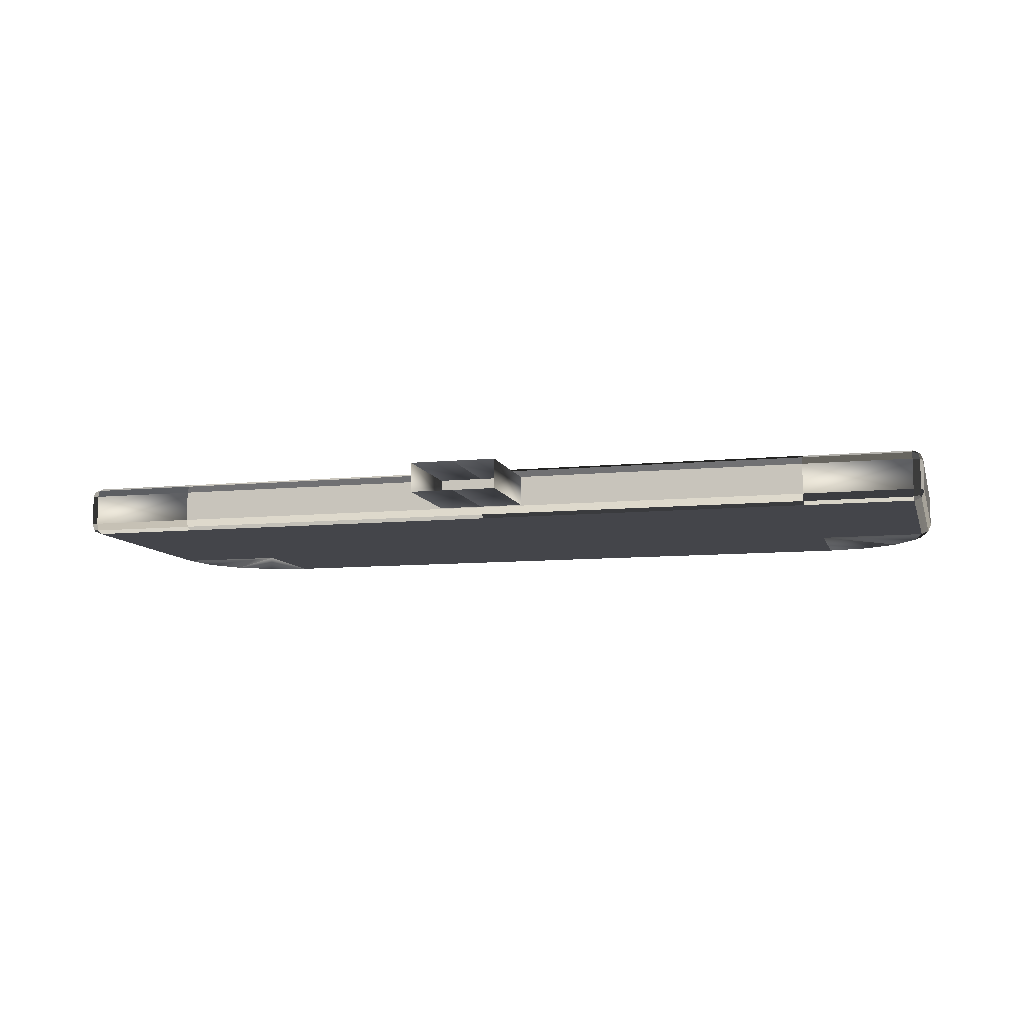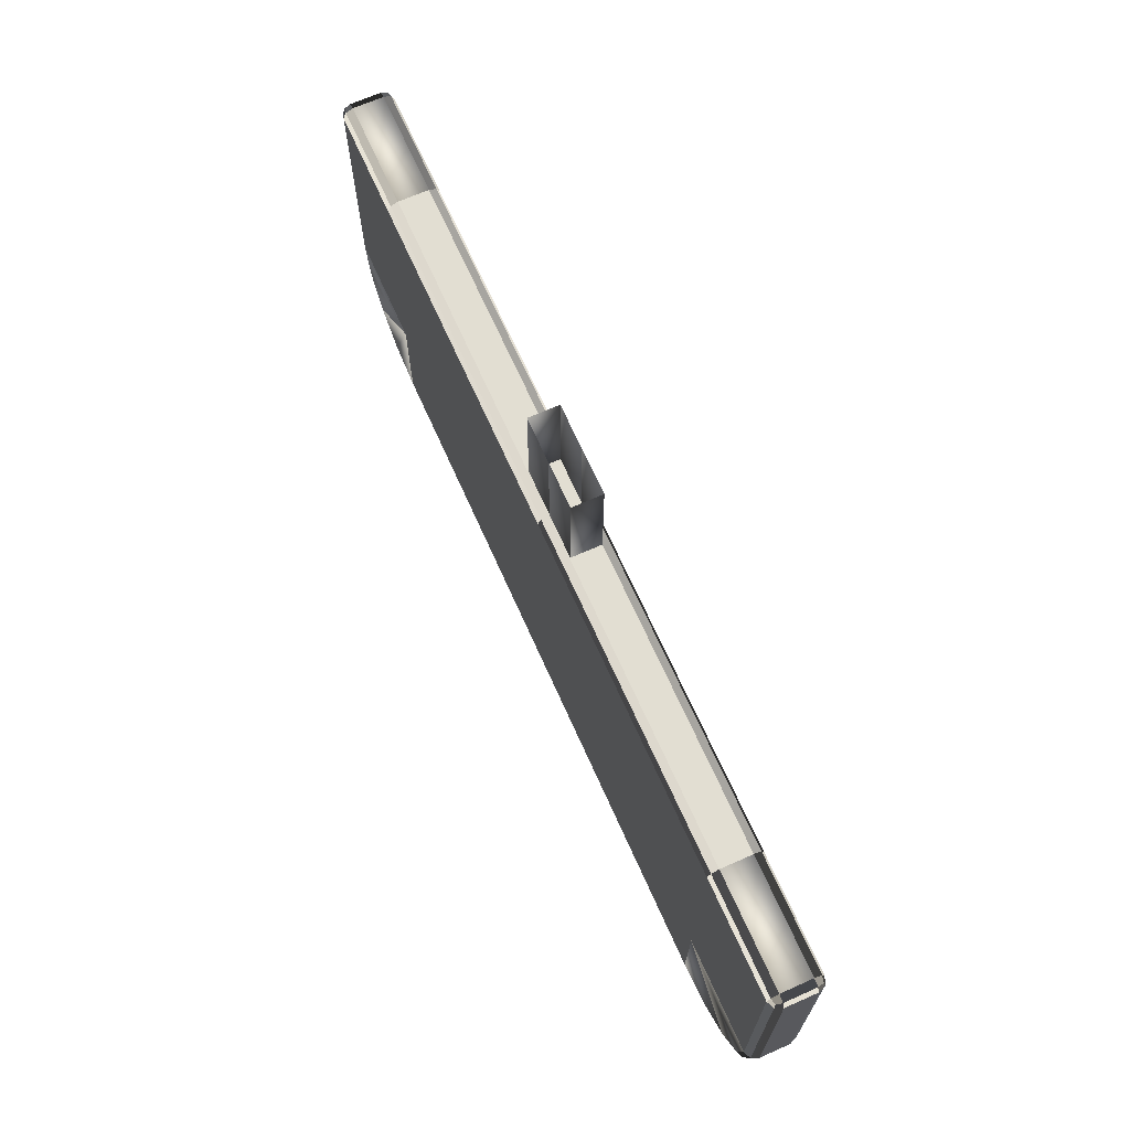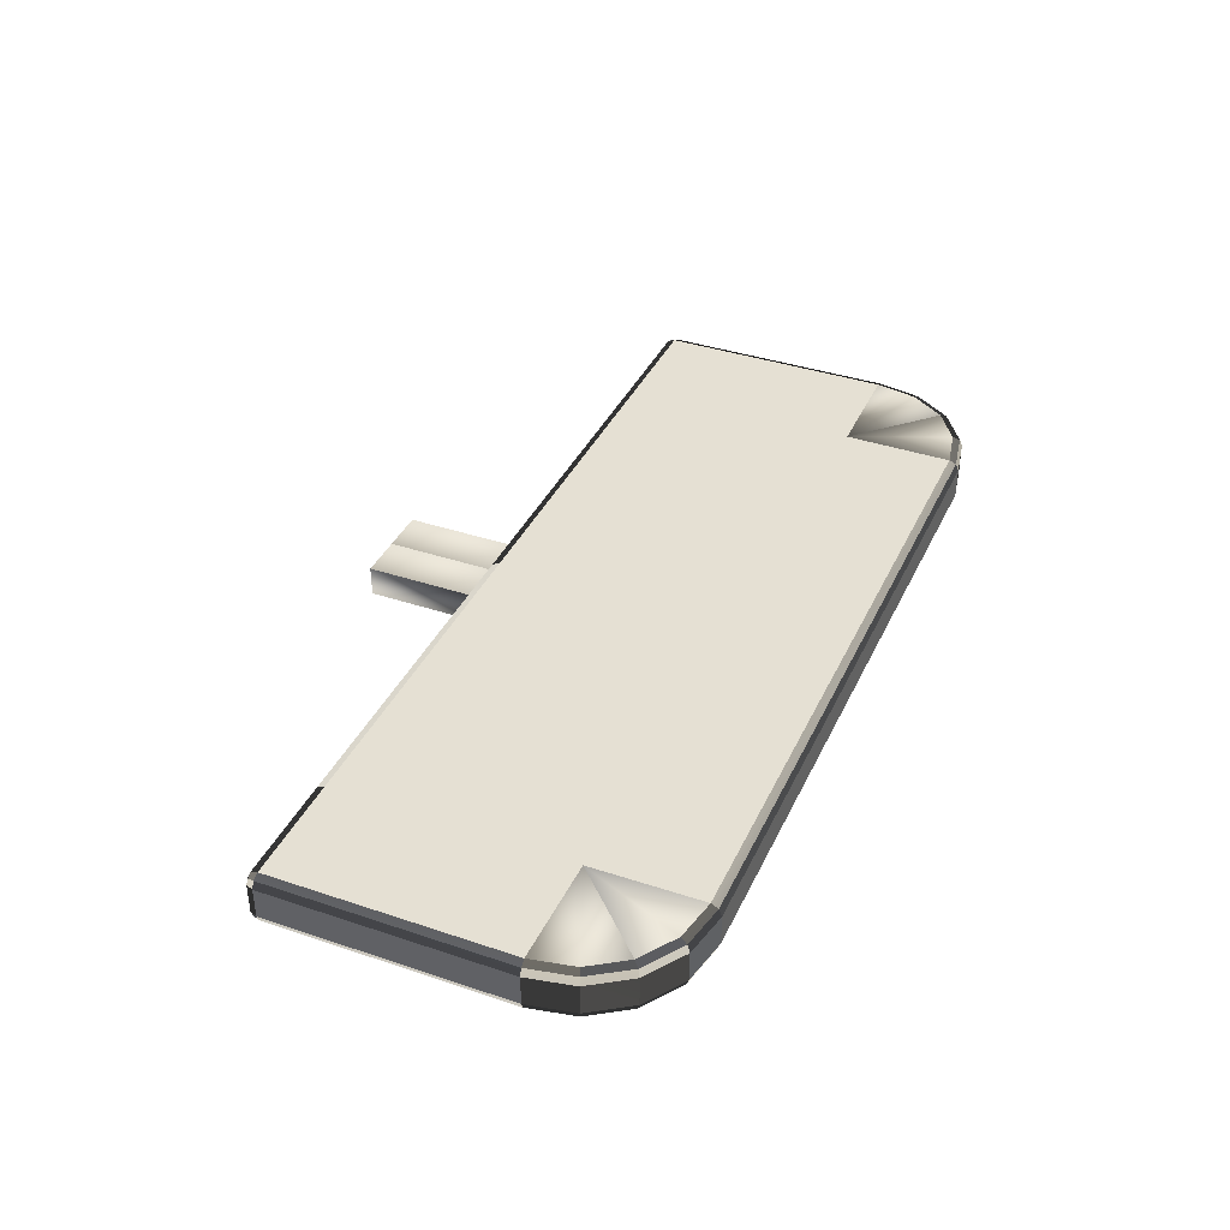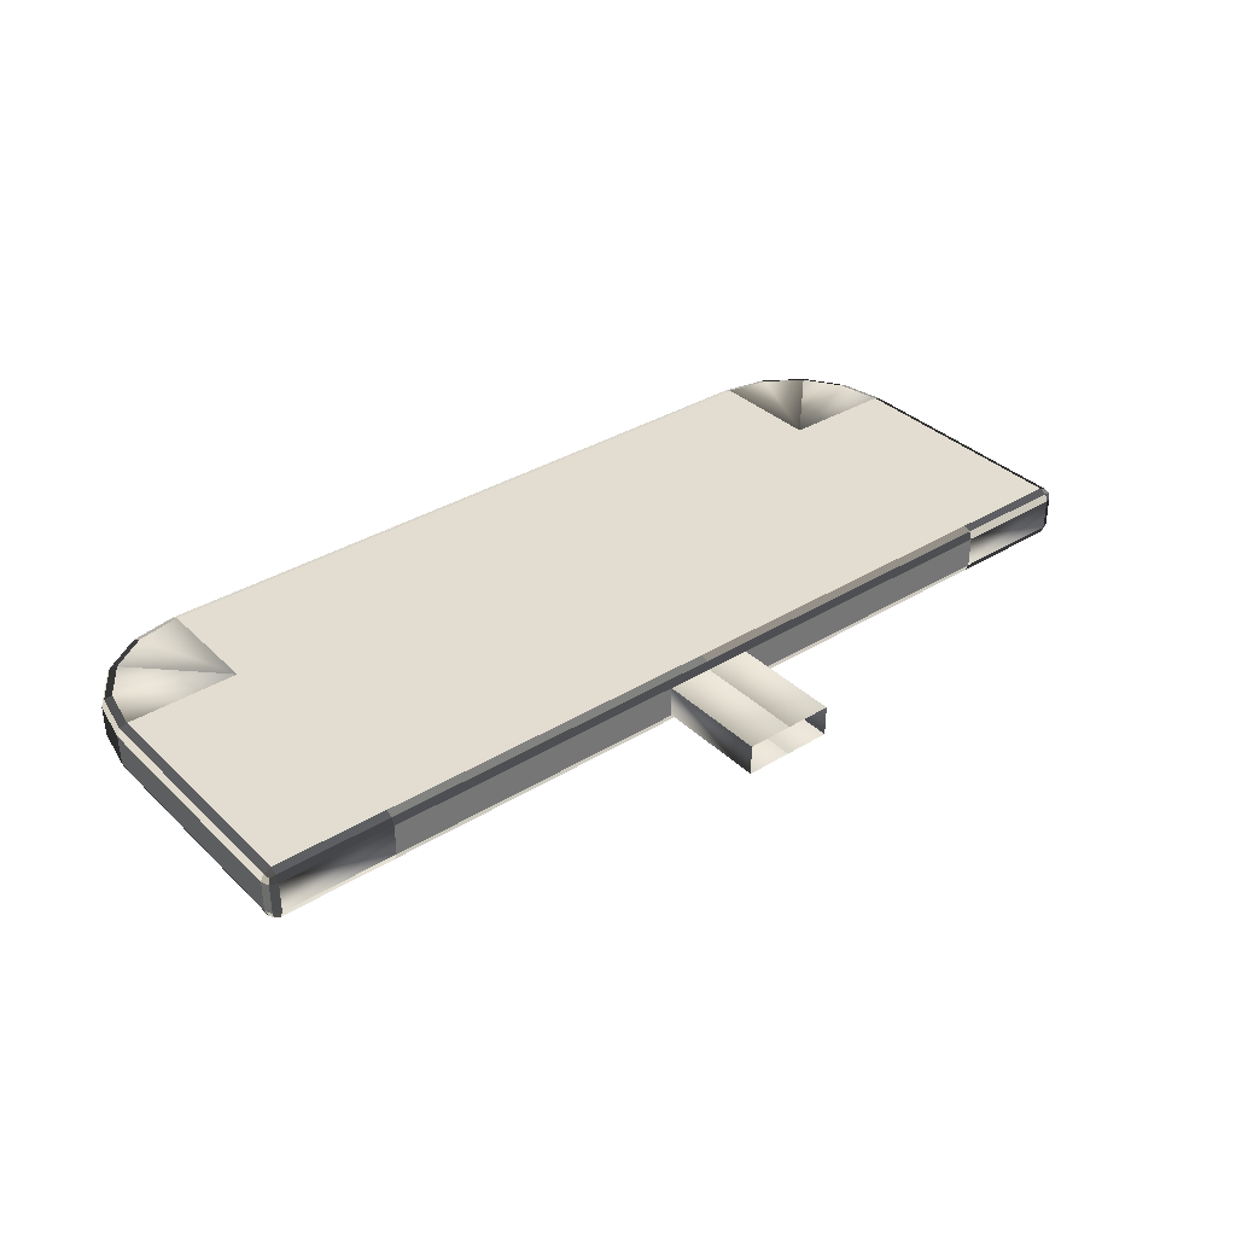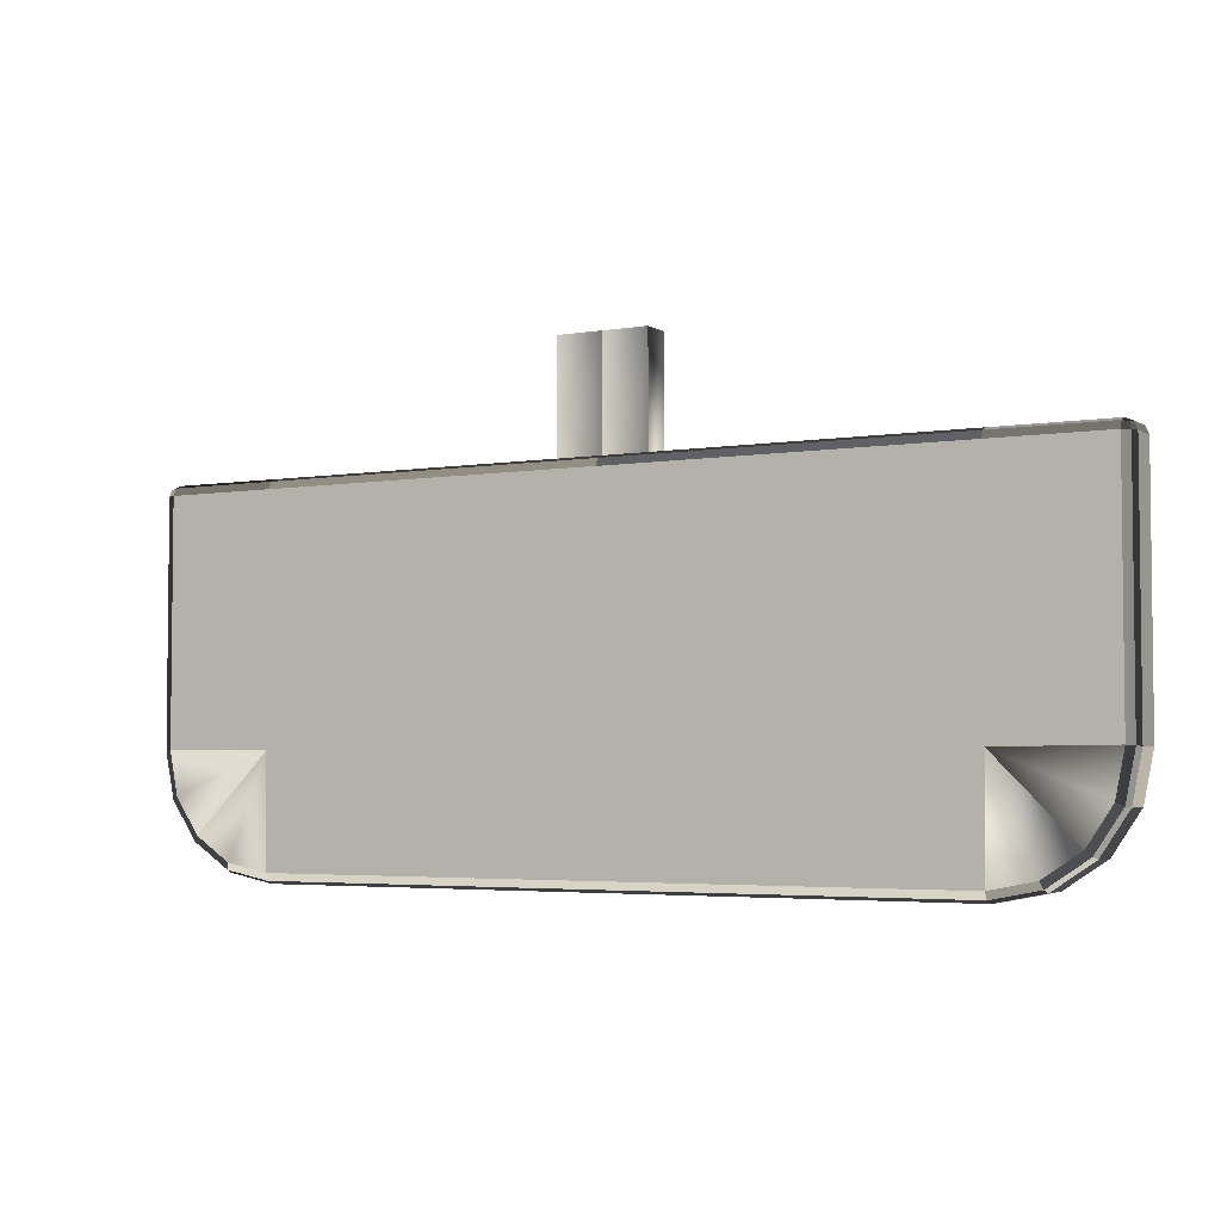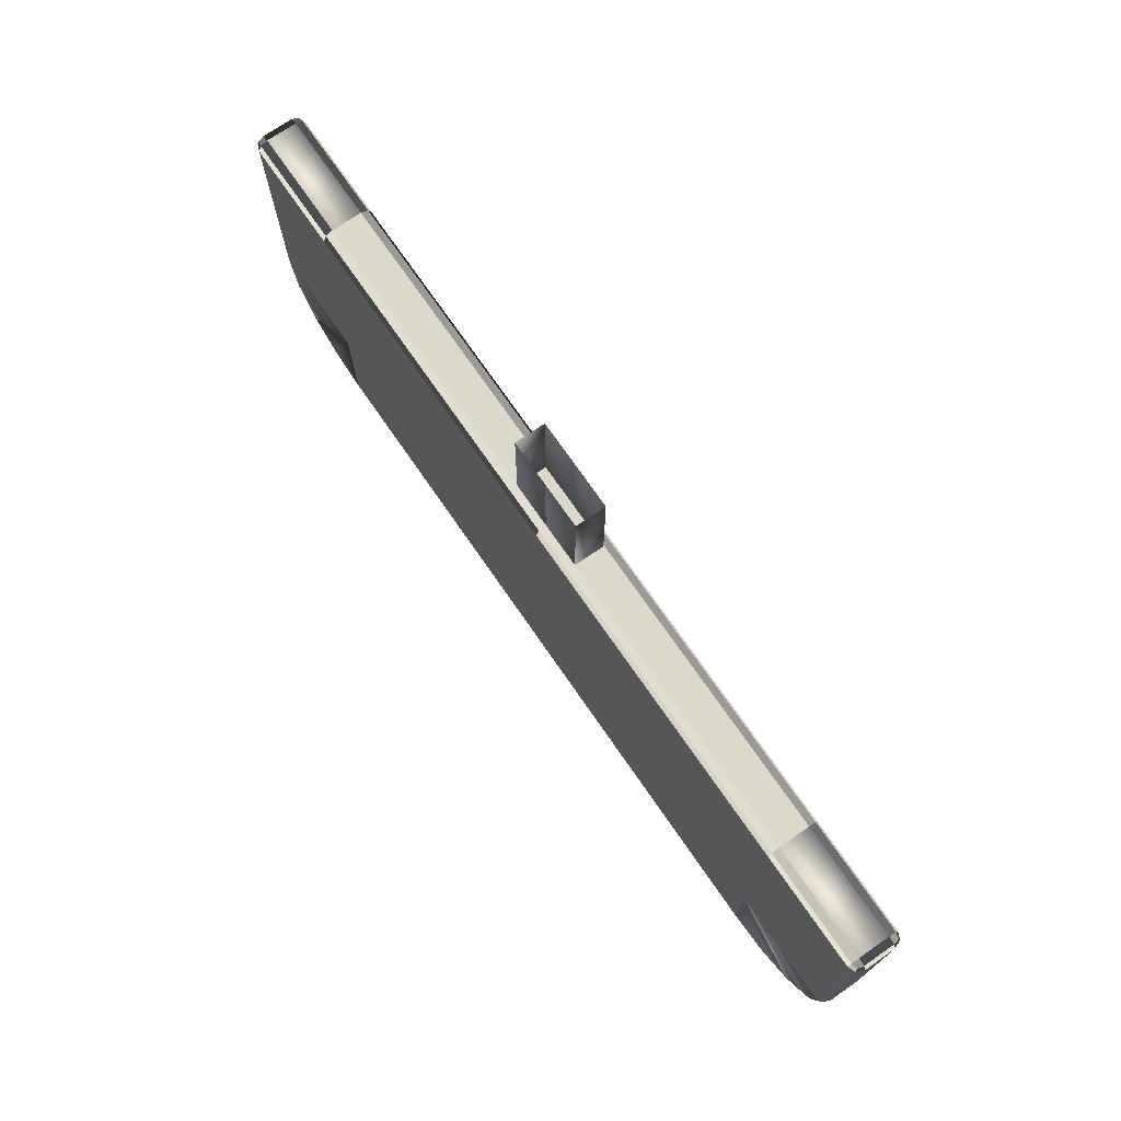
<metadata>
{"format":"obj","ext":"obj","renderer":"f3d","projection":"perspective","resolution":1024,"background":"white","views":[{"elev":-9.2,"azim":-165.3,"up":"+Z"},{"elev":68.0,"azim":-114.0,"up":"+Y"},{"elev":38.2,"azim":-66.9,"up":"+Z"},{"elev":35.4,"azim":141.1,"up":"+Z"},{"elev":-3.9,"azim":-151.3,"up":"+Y"},{"elev":72.7,"azim":55.4,"up":"+Y"}]}
</metadata>
<code>
o ToasterLever_11_ToasterLever_11_1_GeomSubset_0
v 0.002036 -0.1584 0.04072
v 0.002036 -0.1543 0.04072
v -0.002036 -0.1584 0.04072
v -0.002036 -0.1543 0.04072
v 0.002036 -0.1584 0.04072
v 0.002036 -0.1543 0.04072
v -0.002036 -0.1584 0.04072
v -0.002036 -0.1543 0.04072
v 0.002036 -0.1584 0.04072
v 0.002036 -0.1543 0.04072
v -0.002036 -0.1584 0.04072
v -0.002036 -0.1543 0.04072
v 0.002036 -0.1584 0.04072
v 0.002036 -0.1543 0.04072
v -0.002036 -0.1584 0.04072
v -0.002036 -0.1543 0.04072
v 0.002036 -0.1584 0.04072
v 0.002036 -0.1543 0.04072
v -0.002036 -0.1584 0.04072
v -0.002036 -0.1543 0.04072
v 0.002036 -0.1584 0.04072
v 0.002036 -0.1543 0.04072
v -0.002036 -0.1584 0.04072
v -0.002036 -0.1543 0.04072
v 0.02449 -0.1619 0.03882
v 0.02449 -0.1619 0.04252
v 0 -0.1619 0.04252
v 0 -0.1619 0.03882
v -0.02449 -0.1619 0.03882
v -0.02449 -0.1619 0.04252
v -0.003163 -0.1451 0.03962
v -0.003163 -0.1364 0.03962
v 0 -0.1364 0.03962
v 0 -0.1451 0.03962
v -0.003163 -0.1451 0.04177
v -0.003163 -0.1364 0.04177
v 0 -0.1364 0.04177
v 0 -0.1451 0.04177
v 0.003163 -0.1451 0.03962
v 0.003163 -0.1364 0.03962
v 0.003163 -0.1451 0.04177
v 0.003163 -0.1364 0.04177
v 0.02442 -0.1698 0.03882
v 0.02447 -0.1703 0.03904
v 0.02449 -0.1705 0.03957
v 0.0278 -0.1699 0.03957
v 0.02772 -0.1697 0.03904
v 0.02752 -0.1692 0.03882
v 0.02752 -0.1692 0.04252
v 0.02772 -0.1697 0.04231
v 0.0278 -0.1699 0.04178
v 0.02449 -0.1705 0.04178
v 0.02447 -0.1703 0.04231
v 0.02442 -0.1698 0.04252
v 0.03061 -0.168 0.03957
v 0.03045 -0.1678 0.03904
v 0.03008 -0.1675 0.03882
v 0.03061 -0.168 0.04178
v 0.03045 -0.1678 0.04231
v 0.03008 -0.1675 0.04252
v 0.03248 -0.1652 0.03957
v 0.03228 -0.1651 0.03904
v 0.03179 -0.1649 0.03882
v 0.03179 -0.1649 0.04252
v 0.03228 -0.1651 0.04231
v 0.03248 -0.1652 0.04178
v 0.03314 -0.1619 0.03957
v 0.03293 -0.1619 0.03904
v 0.0324 -0.1618 0.03882
v 0.0324 -0.1618 0.04252
v 0.03293 -0.1619 0.04231
v 0.03314 -0.1619 0.04178
v 0 -0.1705 0.04178
v 0 -0.1703 0.04231
v 0 -0.1698 0.04252
v 0 -0.1698 0.03882
v 0 -0.1703 0.03904
v 0 -0.1705 0.03957
v 0.0324 -0.1443 0.03904
v 0.0324 -0.1441 0.03957
v 0.03293 -0.1443 0.03957
v 0.03314 -0.1448 0.03957
v 0.03293 -0.1448 0.03904
v 0.0324 -0.1448 0.03882
v 0.0324 -0.1443 0.04231
v 0.0324 -0.1448 0.04252
v 0.03293 -0.1448 0.04231
v 0.03314 -0.1448 0.04178
v 0.03293 -0.1443 0.04178
v 0.0324 -0.1441 0.04178
v 0.02449 -0.1448 0.03882
v 0.02449 -0.1443 0.03904
v 0.02449 -0.1441 0.03957
v 0.02449 -0.1448 0.04252
v 0.02449 -0.1443 0.04231
v 0.02449 -0.1441 0.04178
v 0 -0.1448 0.04252
v 0 -0.1443 0.04231
v 0 -0.1441 0.04178
v 0 -0.1441 0.03957
v 0 -0.1443 0.03904
v 0 -0.1448 0.03882
v -0.02449 -0.1705 0.03957
v -0.02447 -0.1703 0.03904
v -0.02442 -0.1698 0.03882
v -0.02752 -0.1692 0.03882
v -0.02772 -0.1697 0.03904
v -0.0278 -0.1699 0.03957
v -0.0278 -0.1699 0.04178
v -0.02772 -0.1697 0.04231
v -0.02752 -0.1692 0.04252
v -0.02442 -0.1698 0.04252
v -0.02447 -0.1703 0.04231
v -0.02449 -0.1705 0.04178
v -0.03061 -0.168 0.03957
v -0.03045 -0.1678 0.03904
v -0.03008 -0.1675 0.03882
v -0.03061 -0.168 0.04178
v -0.03045 -0.1678 0.04231
v -0.03008 -0.1675 0.04252
v -0.03179 -0.1649 0.03882
v -0.03228 -0.1651 0.03904
v -0.03248 -0.1652 0.03957
v -0.03248 -0.1652 0.04178
v -0.03228 -0.1651 0.04231
v -0.03179 -0.1649 0.04252
v -0.0324 -0.1618 0.03882
v -0.03293 -0.1619 0.03904
v -0.03314 -0.1619 0.03957
v -0.03314 -0.1619 0.04178
v -0.03293 -0.1619 0.04231
v -0.0324 -0.1618 0.04252
v -0.0324 -0.1443 0.03904
v -0.0324 -0.1448 0.03882
v -0.03293 -0.1448 0.03904
v -0.03314 -0.1448 0.03957
v -0.03293 -0.1443 0.03957
v -0.0324 -0.1441 0.03957
v -0.0324 -0.1443 0.04231
v -0.0324 -0.1441 0.04178
v -0.03293 -0.1443 0.04178
v -0.03314 -0.1448 0.04178
v -0.03293 -0.1448 0.04231
v -0.0324 -0.1448 0.04252
v -0.02449 -0.1448 0.03882
v -0.02449 -0.1443 0.03904
v -0.02449 -0.1441 0.03957
v -0.02449 -0.1448 0.04252
v -0.02449 -0.1443 0.04231
v -0.02449 -0.1441 0.04178
v 0.03283 -0.1444 0.03914
v 0.03283 -0.1444 0.04221
v -0.03283 -0.1444 0.03914
v -0.03283 -0.1444 0.04221
f 1 2 4 3
f 31 32 33 34
f 35 38 37 36
f 31 35 36 32
f 39 34 33 40
f 41 39 40 42
f 41 42 37 38
f 45 44 47 46
f 44 43 48 47
f 51 50 53 52
f 50 49 54 53
f 60 59 65 64
f 59 58 66 65
f 82 81 89 88
f 81 80 90 89
f 86 85 95 94
f 85 90 96 95
f 93 92 101 100
f 92 91 102 101
f 105 104 107 106
f 104 103 108 107
f 111 110 113 112
f 110 109 114 113
f 117 116 122 121
f 116 115 123 122
f 134 133 146 145
f 133 138 147 146
f 138 137 141 140
f 137 136 142 141
f 45 46 51 52
f 46 55 58 51
f 55 61 66 58
f 61 67 72 66
f 48 43 25 57
f 63 57 25 69
f 26 54 49 60
f 26 60 64 70
f 27 75 54 26
f 76 28 25 43
f 73 78 45 52
f 72 67 82 88
f 69 25 91 84
f 26 70 86 94
f 27 26 94 97
f 25 28 102 91
f 80 93 96 90
f 93 100 99 96
f 103 114 109 108
f 108 109 118 115
f 115 118 124 123
f 123 124 130 129
f 106 117 29 105
f 121 127 29 117
f 30 120 111 112
f 30 132 126 120
f 27 30 112 75
f 76 105 29 28
f 73 114 103 78
f 130 142 136 129
f 127 134 145 29
f 30 148 144 132
f 27 97 148 30
f 29 145 102 28
f 138 140 150 147
f 147 150 99 100
f 43 44 77 76
f 44 45 78 77
f 46 47 56 55
f 47 48 57 56
f 52 53 74 73
f 53 54 75 74
f 55 56 62 61
f 56 57 63 62
f 49 50 59 60
f 50 51 58 59
f 61 62 68 67
f 62 63 69 68
f 64 65 71 70
f 65 66 72 71
f 67 68 83 82
f 68 69 84 83
f 70 71 87 86
f 71 72 88 87
f 80 79 92 93
f 79 84 91 92
f 94 95 98 97
f 95 96 99 98
f 97 98 149 148
f 98 99 150 149
f 76 77 104 105
f 77 78 103 104
f 109 110 119 118
f 110 111 120 119
f 73 74 113 114
f 74 75 112 113
f 106 107 116 117
f 107 108 115 116
f 118 119 125 124
f 119 120 126 125
f 121 122 128 127
f 122 123 129 128
f 124 125 131 130
f 125 126 132 131
f 127 128 135 134
f 128 129 136 135
f 130 131 143 142
f 131 132 144 143
f 100 101 146 147
f 101 102 145 146
f 140 139 149 150
f 139 144 148 149
f 83 84 79 151
f 79 80 81 151
f 81 82 83 151
f 89 90 85 152
f 85 86 87 152
f 87 88 89 152
f 137 138 133 153
f 133 134 135 153
f 135 136 137 153
f 143 144 139 154
f 139 140 141 154
f 141 142 143 154

</code>
